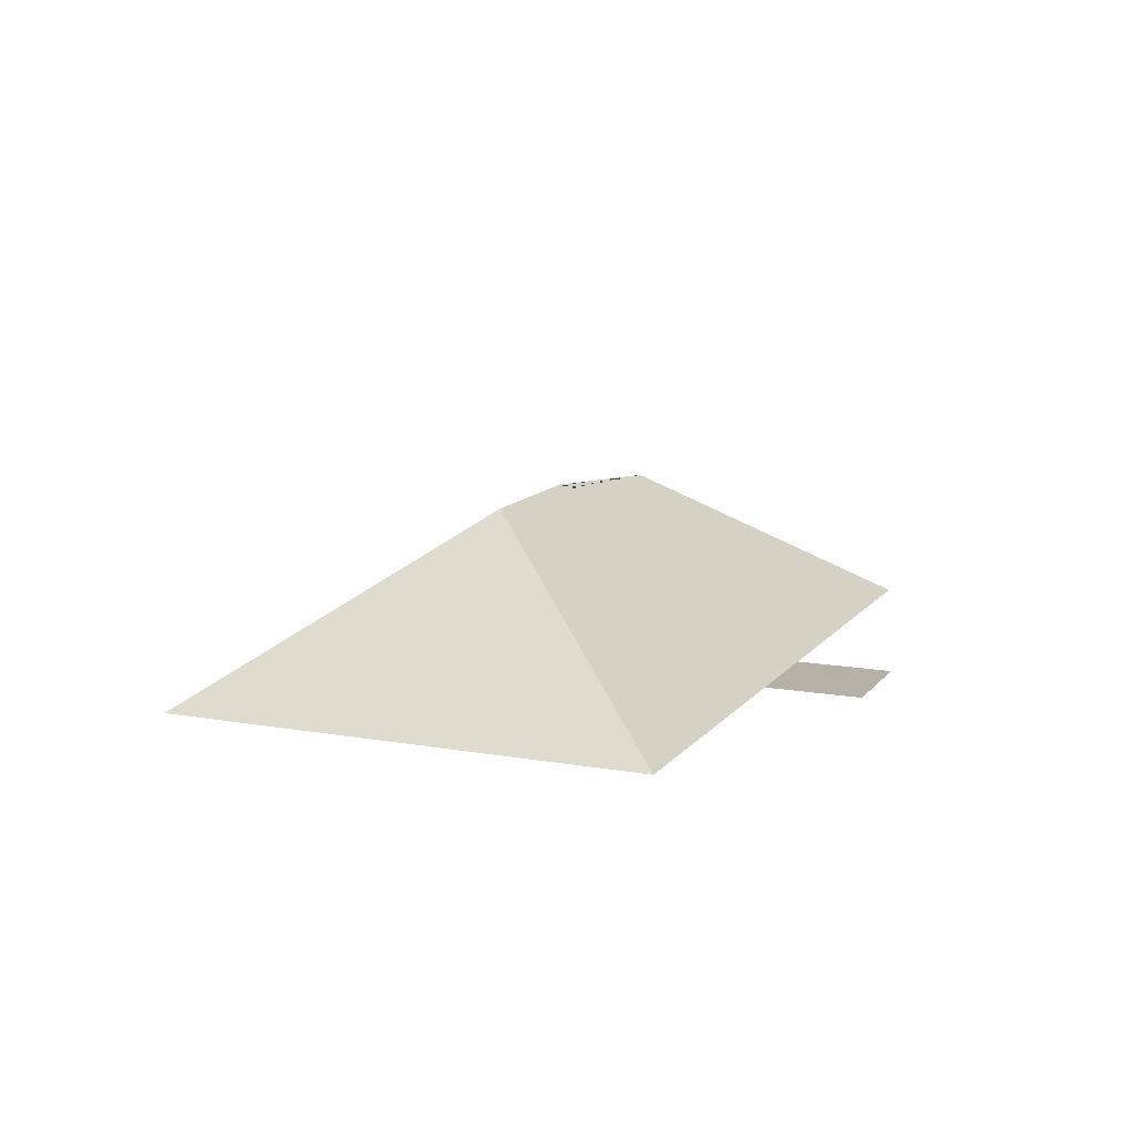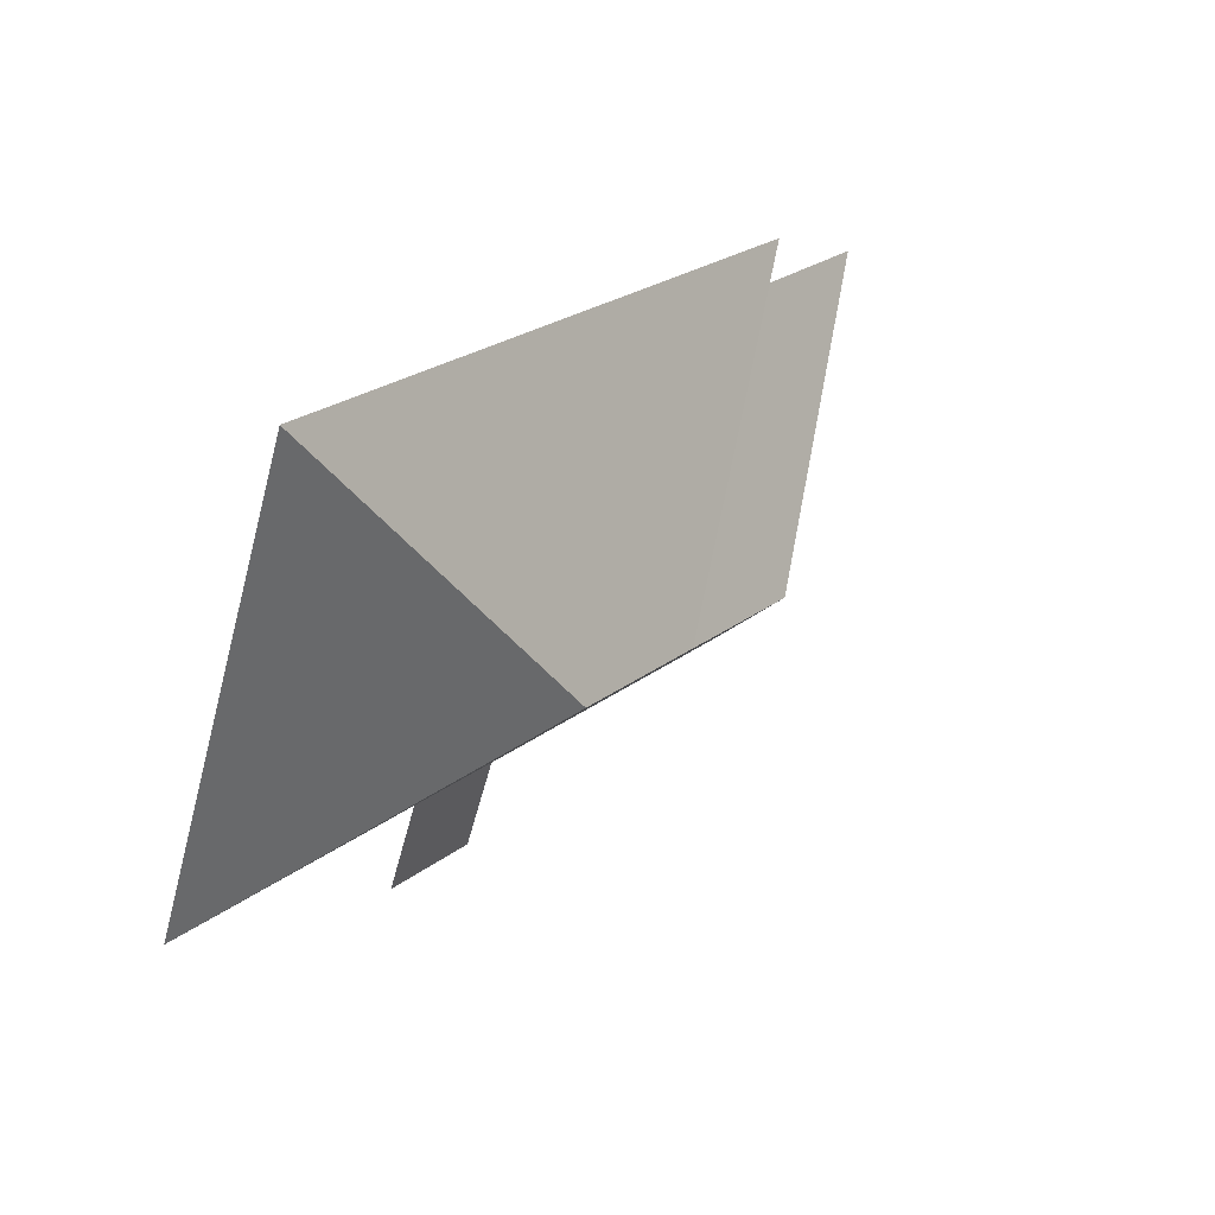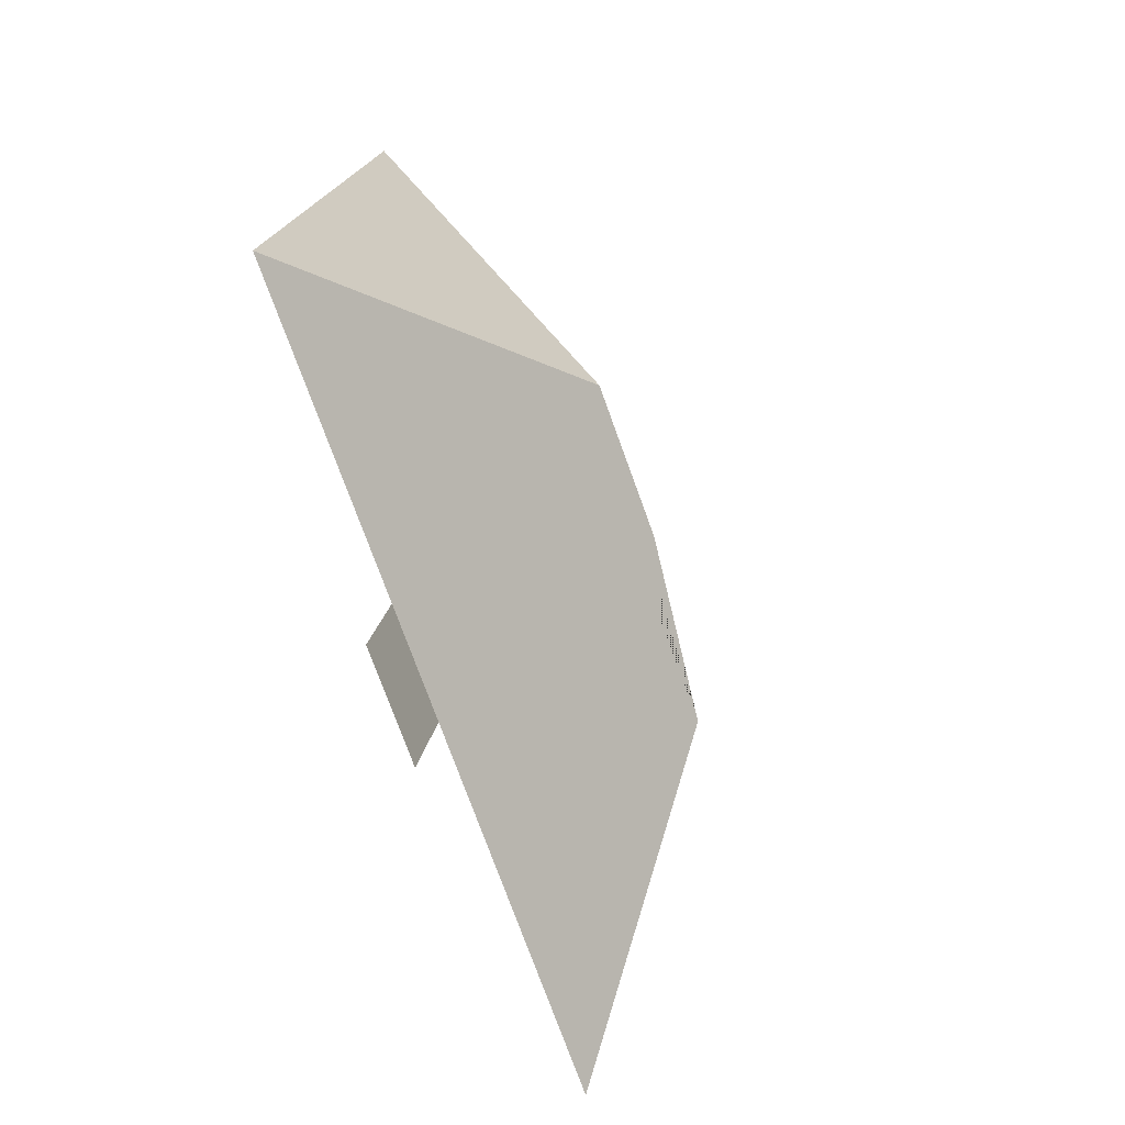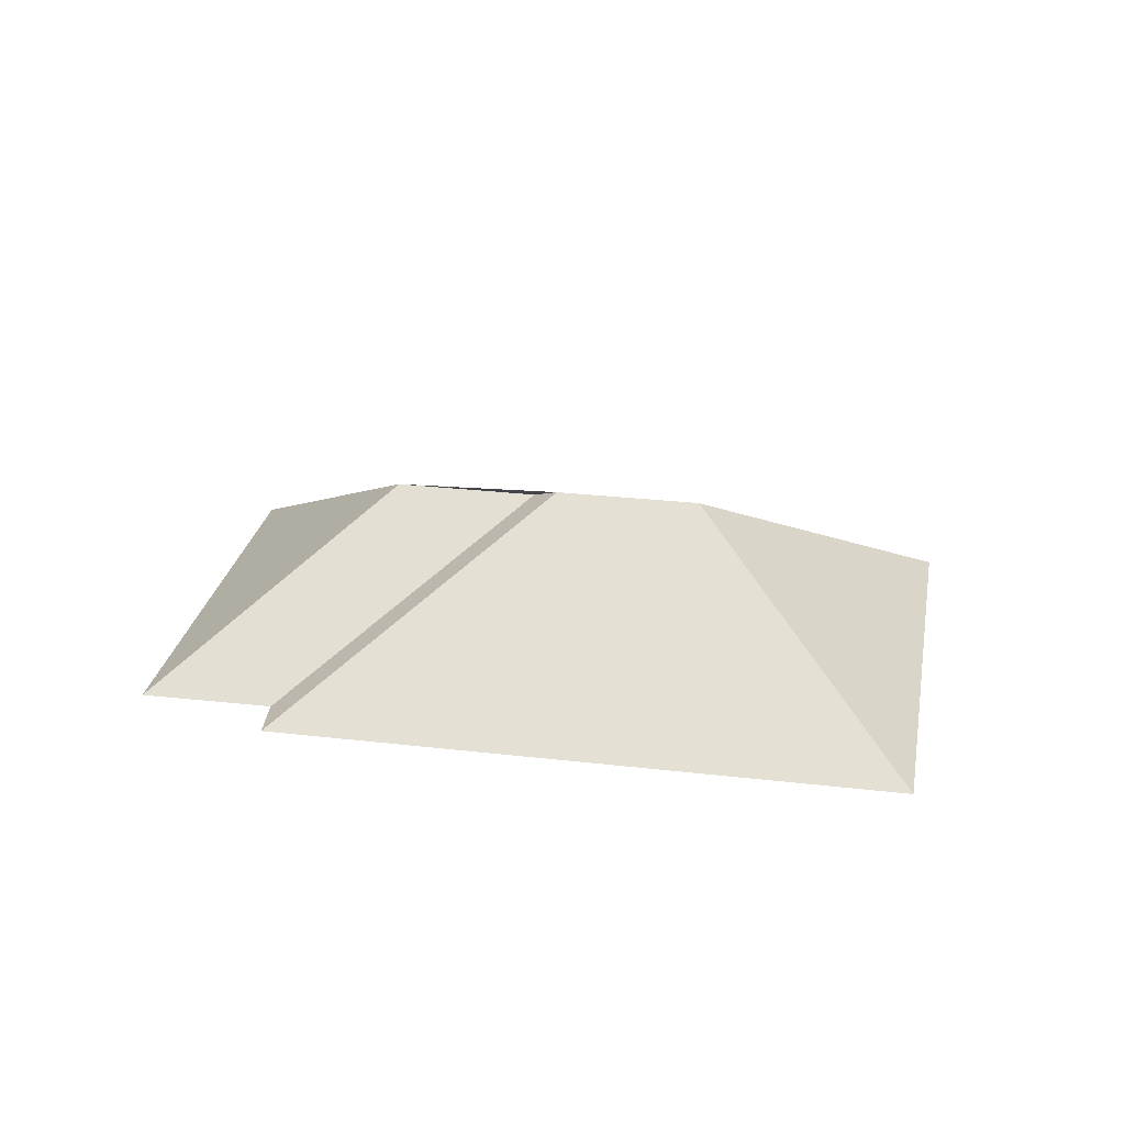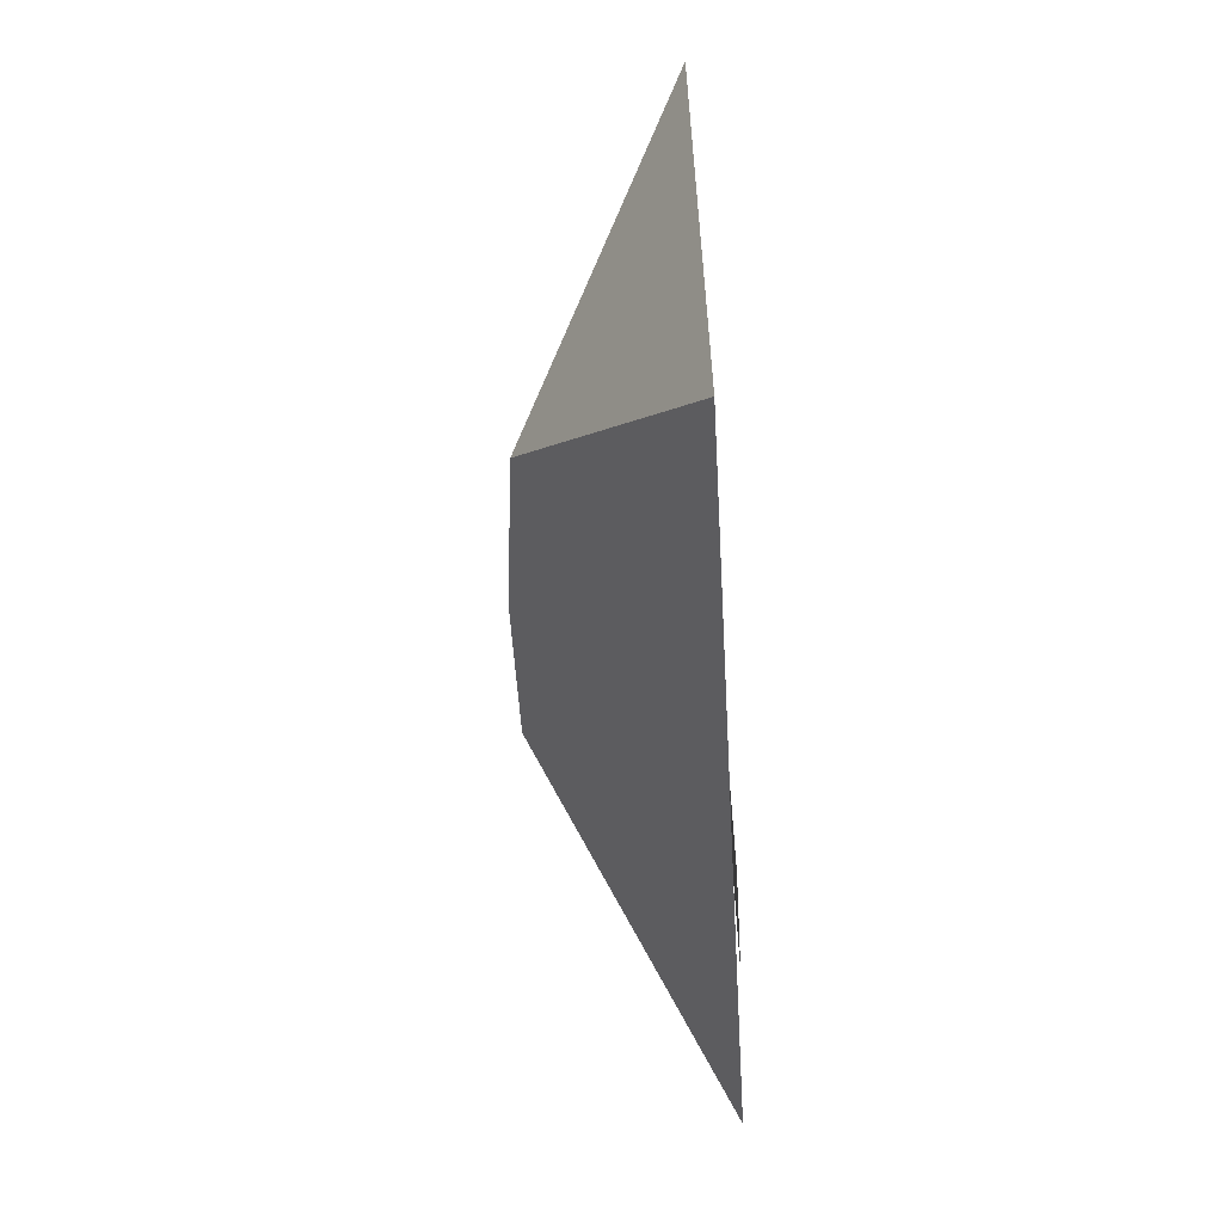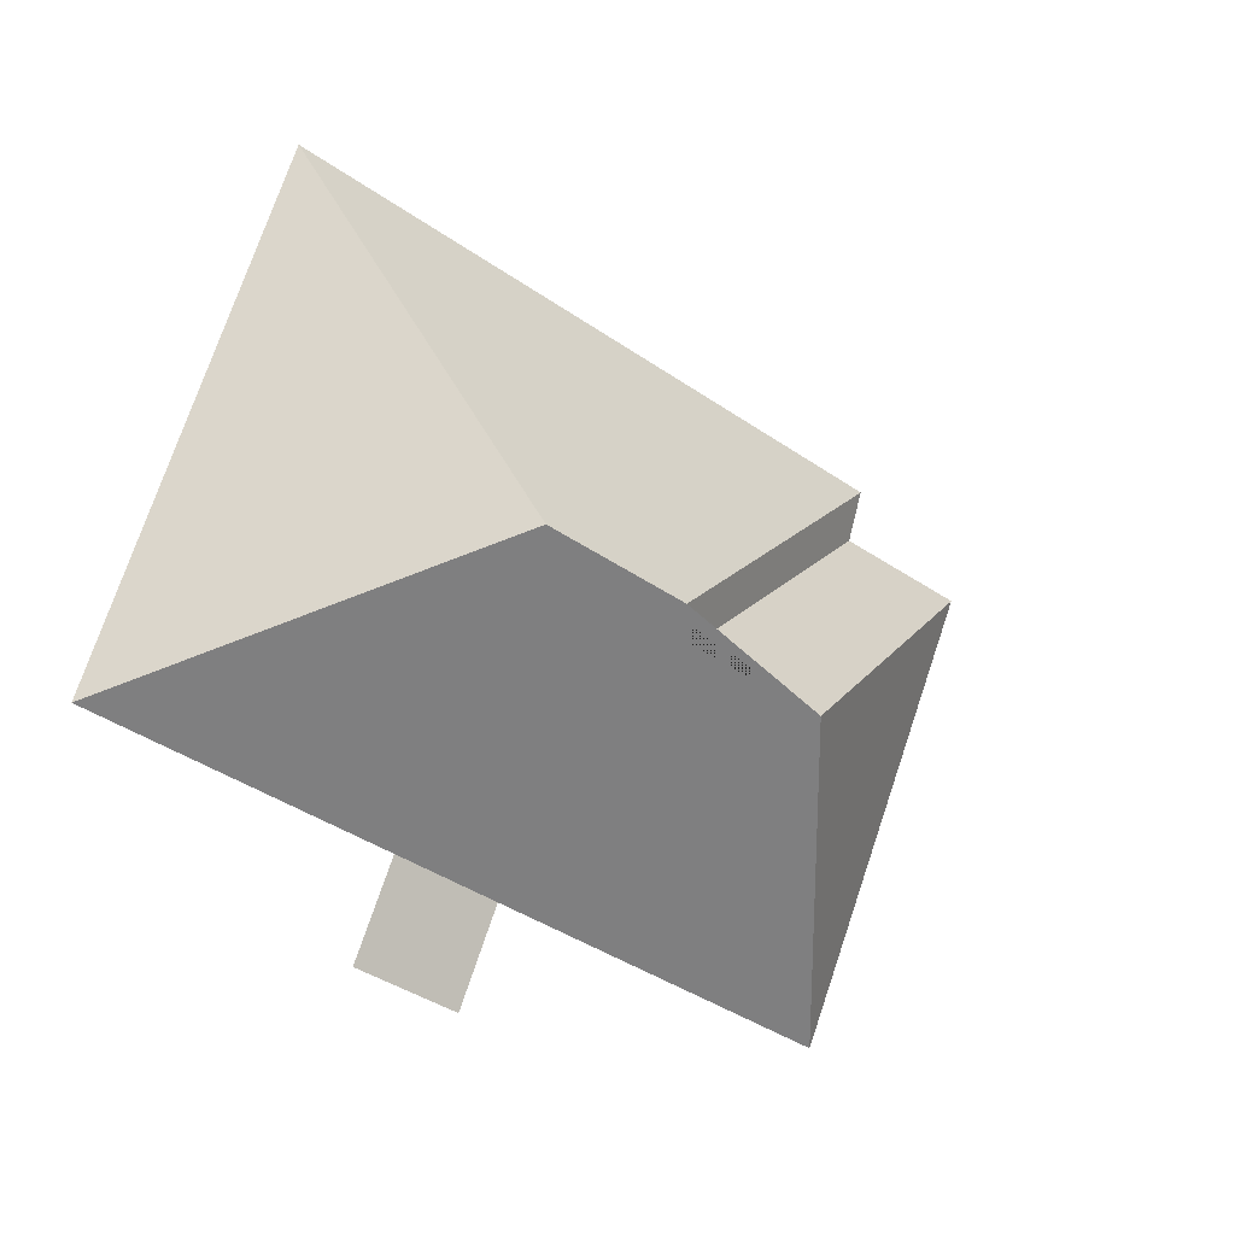
<metadata>
{"format":"obj","ext":"obj","renderer":"f3d","projection":"perspective","resolution":1024,"background":"white","views":[{"elev":12.1,"azim":90.0,"up":"+Y"},{"elev":51.4,"azim":130.2,"up":"+Z"},{"elev":-50.0,"azim":111.6,"up":"+Z"},{"elev":26.9,"azim":-12.7,"up":"+Y"},{"elev":-71.8,"azim":-86.5,"up":"+Z"},{"elev":-2.8,"azim":145.0,"up":"+Z"}]}
</metadata>
<code>
o CG10_500_040075_0003_roof
v 301.9 75 -15.72
v 379.9 75 -199.7
v 250.7 145 -143.1
v 264.5 75 -248.7
v 280.1 75 -285.4
v 195.4 145 -166.5
v 188.6 138.5 -179.8
v 239.3 75 -302.7
v 223.7 75 -266
v 133.9 138.7 -202.7
v 62.29 75 -117.4
v 68.05 75 -135.8
v 17.13 75 -156.9
v 87.89 75 -323.7
v 301.9 0 -15.72
v 379.9 0 -199.7
v 264.5 0 -248.7
v 280.1 0 -285.4
v 239.3 0 -302.7
v 223.7 0 -266
v 87.89 0 -323.7
v 17.13 0 -156.9
v 68.05 0 -135.8
v 62.29 0 -117.4
f 1 2 3
f 12 7 10 13
f 11 1 3 6
f 6 11 12 7 6 11
f 13 10 14
f 10 7 6 3 2 4 9 14
f 9 4 5 8

</code>
